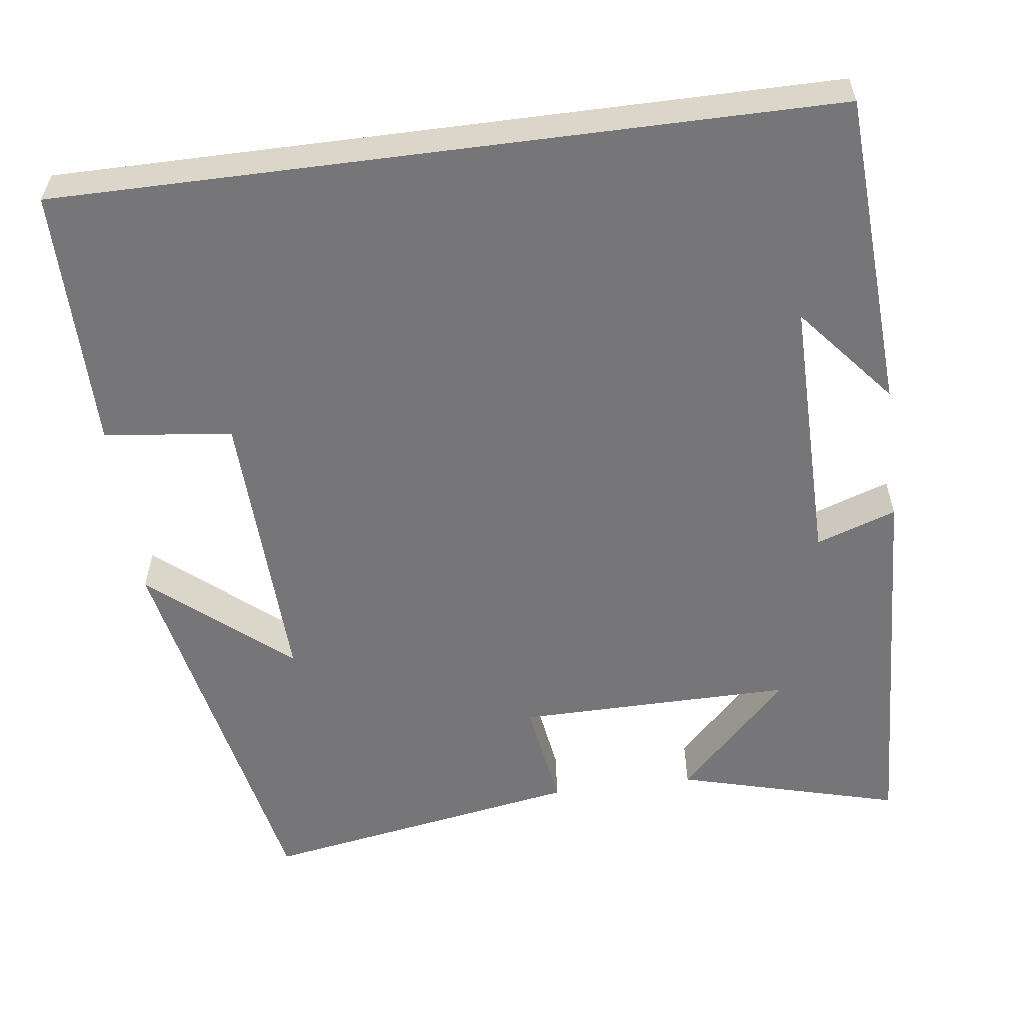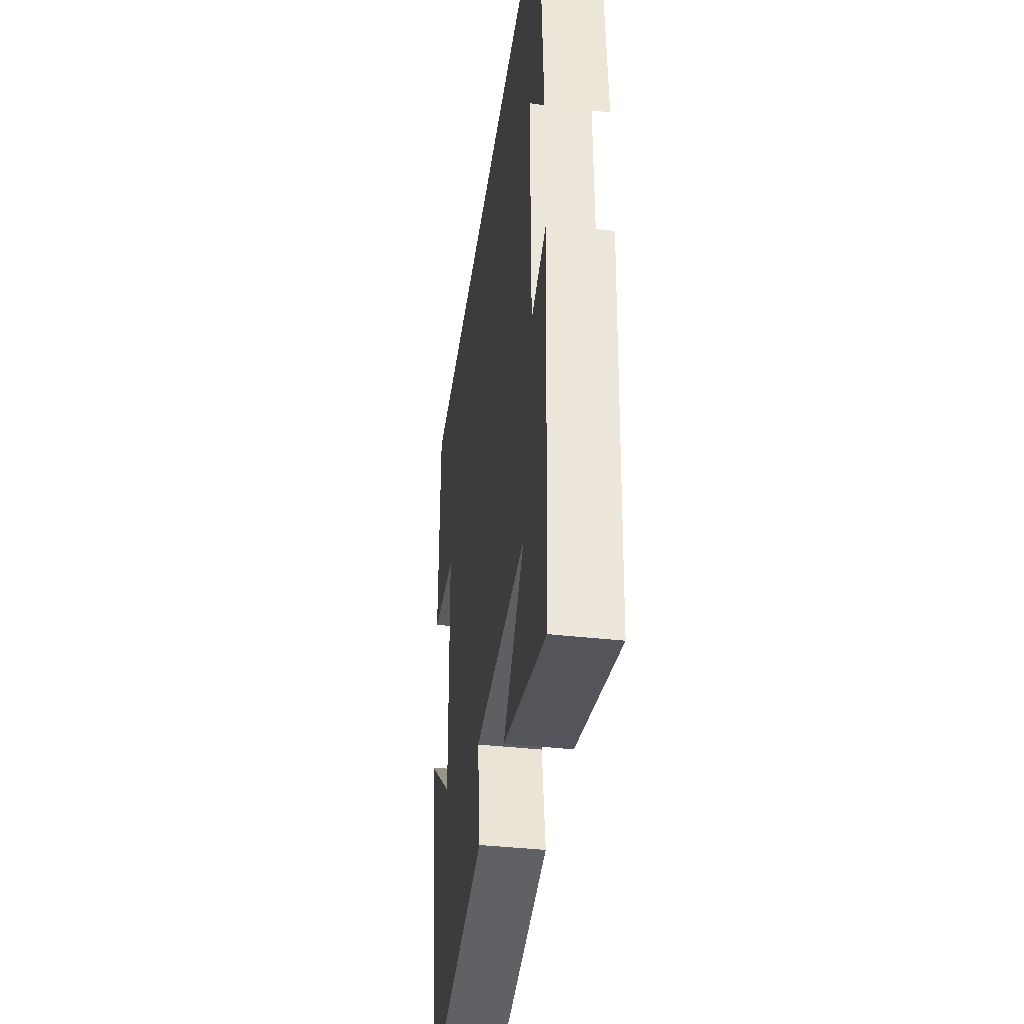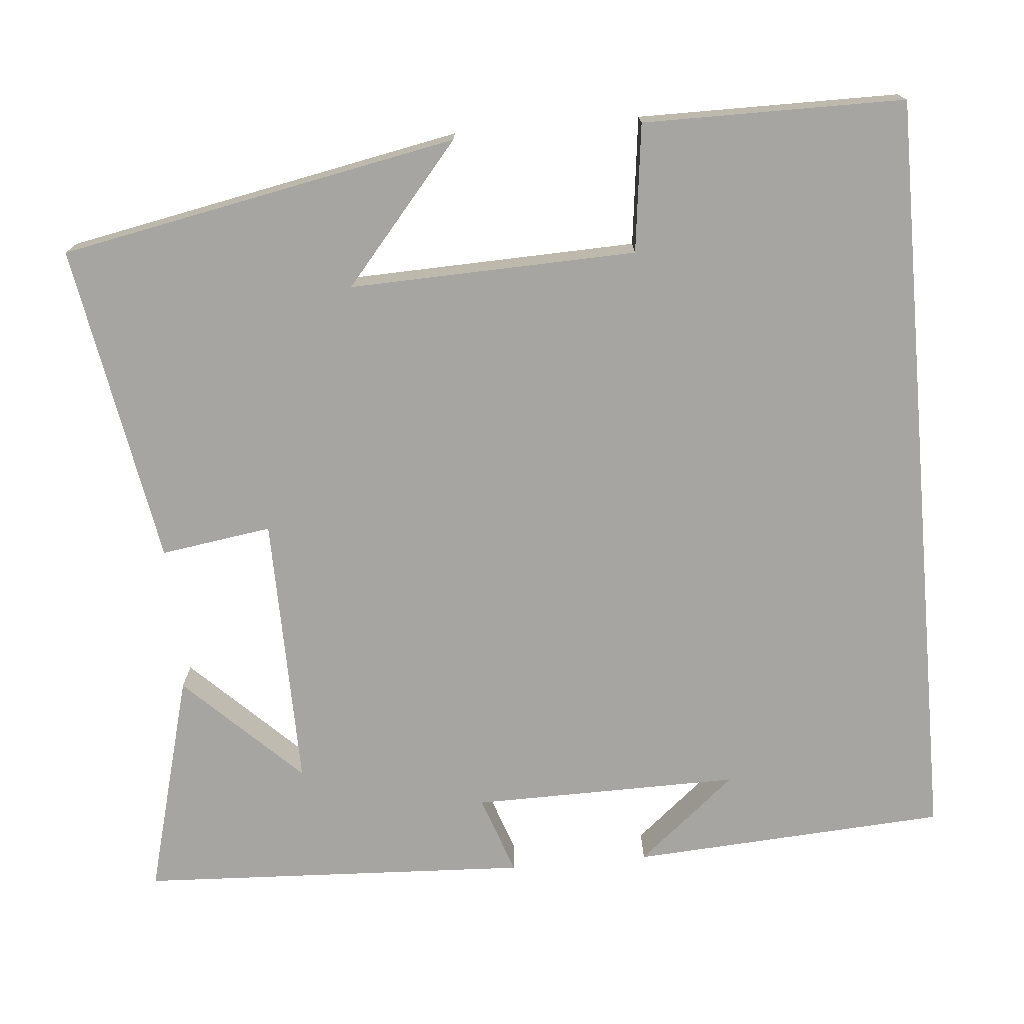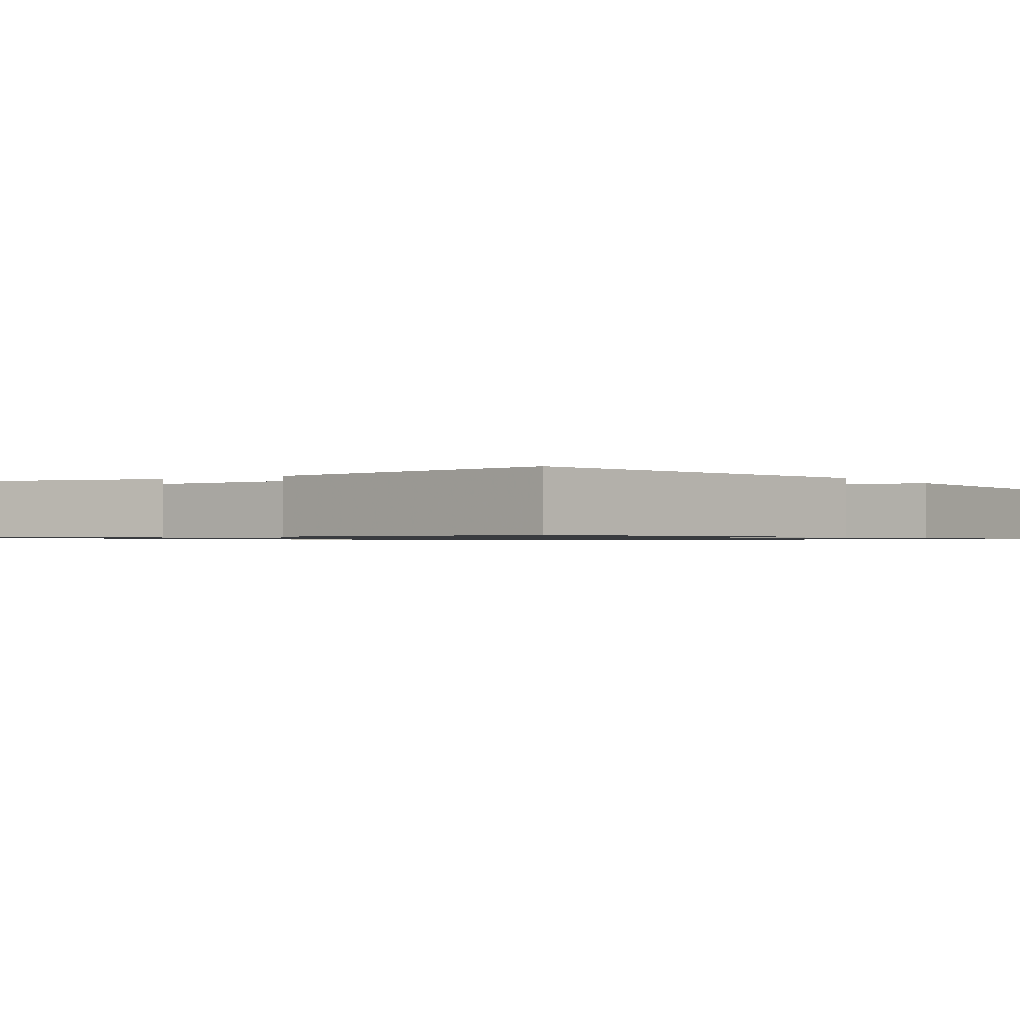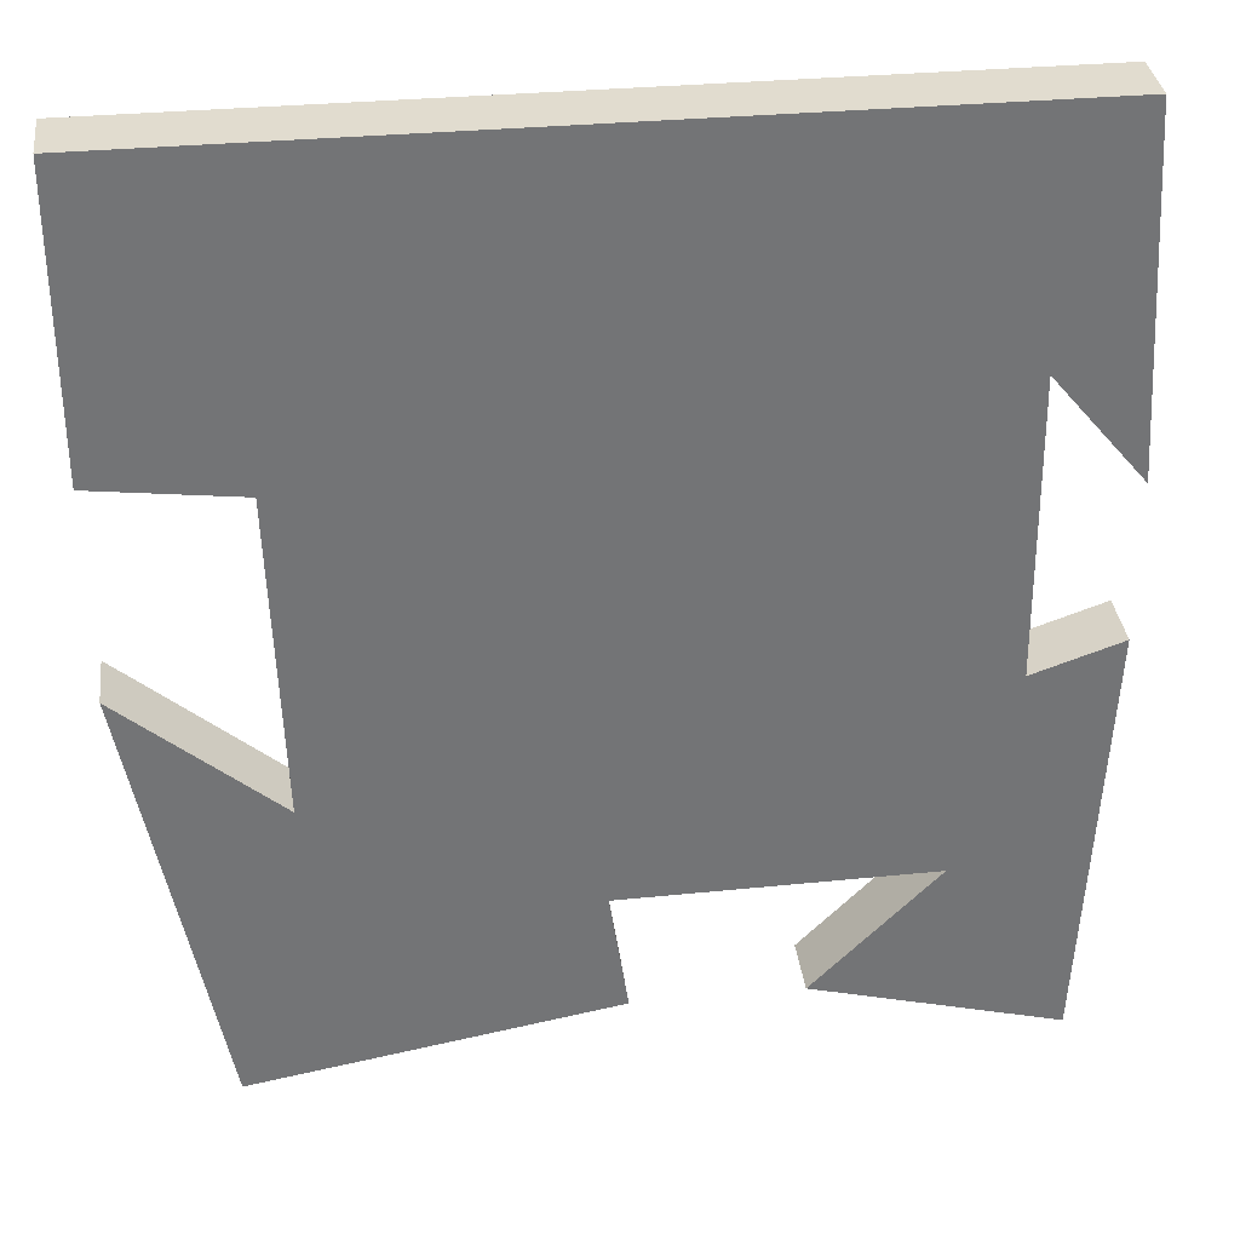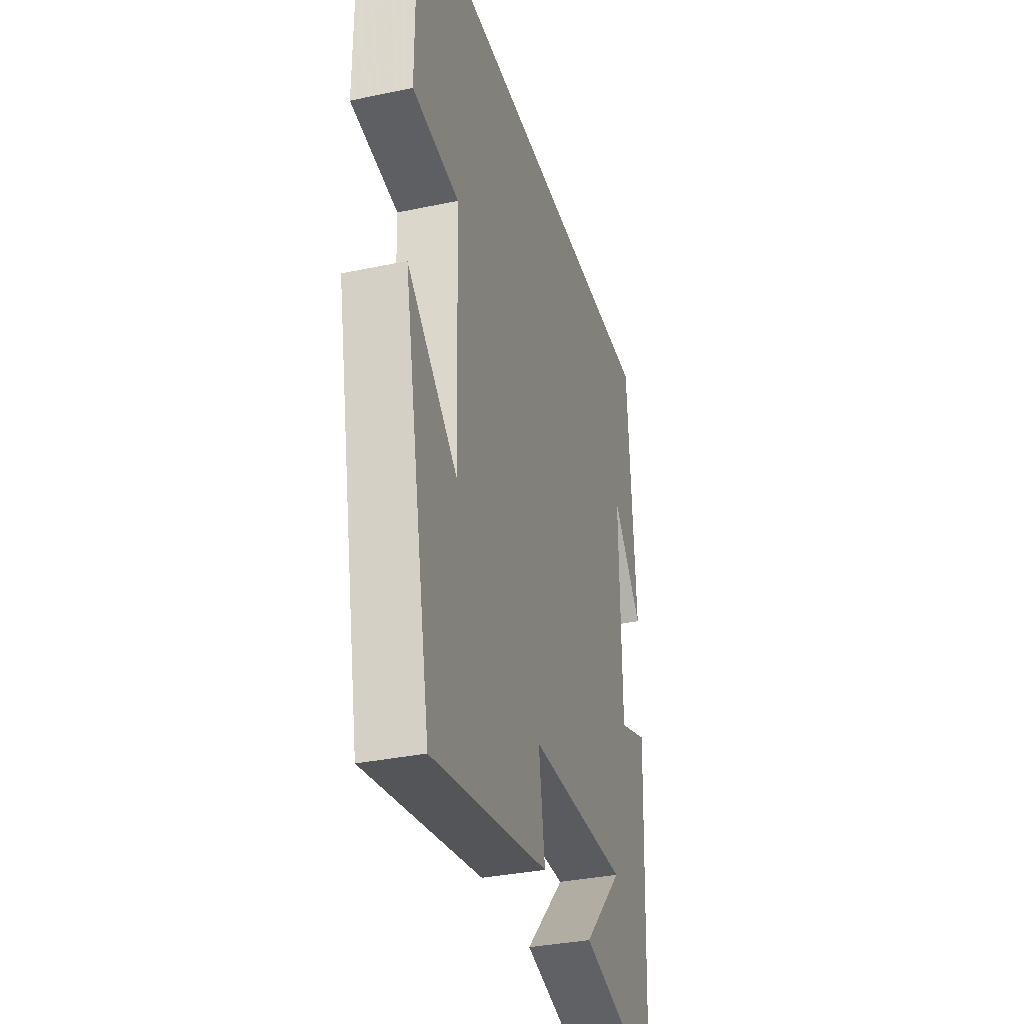
<metadata>
{"format":"obj","ext":"obj","renderer":"f3d","projection":"perspective","resolution":1024,"background":"white","views":[{"elev":-56.9,"azim":7.4,"up":"+Y"},{"elev":-39.9,"azim":82.1,"up":"+Z"},{"elev":-73.7,"azim":-84.9,"up":"+Y"},{"elev":-1.0,"azim":-145.7,"up":"+Y"},{"elev":34.3,"azim":-7.1,"up":"+Z"},{"elev":-34.0,"azim":-74.0,"up":"+Z"}]}
</metadata>
<code>
v -0.402 0.07 -0.571
v -0.5 0.07 -0.067
v -0.326 0.07 -0.215
v -0.338 0.07 0.149
v -0.5 0.07 0.169
v -0.499 0.07 0.5
v 0.475 0.07 0.5
v 0.5 0.07 0.1
v 0.395 0.07 0.225
v 0.399 0.07 -0.115
v 0.5 0.07 -0.08
v 0.476 0.07 -0.576
v 0.193 0.07 -0.5
v 0.334 0.07 -0.355
v -0.016 0.07 -0.359
v 0.005 0.07 -0.5
v -0.402 0 -0.571
v -0.5 0 -0.067
v -0.326 0 -0.215
v -0.338 0 0.149
v -0.5 0 0.169
v -0.499 0 0.5
v 0.475 0 0.5
v 0.5 0 0.1
v 0.395 0 0.225
v 0.399 0 -0.115
v 0.5 0 -0.08
v 0.476 0 -0.576
v 0.193 0 -0.5
v 0.334 0 -0.355
v -0.016 0 -0.359
v 0.005 0 -0.5
f 15 16 1
f 12 13 14
f 10 11 12 14
f 9 10 14 15
f 7 8 9
f 6 7 9
f 5 6 9
f 4 5 9
f 3 4 9 15
f 1 2 3
f 1 3 15
f 17 32 31
f 30 29 28
f 30 28 27 26
f 31 30 26 25
f 25 24 23
f 25 23 22
f 25 22 21
f 25 21 20
f 31 25 20 19
f 19 18 17
f 31 19 17
f 1 17 18 2
f 2 18 19 3
f 3 19 20 4
f 4 20 21 5
f 5 21 22 6
f 6 22 23 7
f 7 23 24 8
f 8 24 25 9
f 9 25 26 10
f 10 26 27 11
f 11 27 28 12
f 12 28 29 13
f 13 29 30 14
f 14 30 31 15
f 15 31 32 16
f 16 32 17 1

</code>
